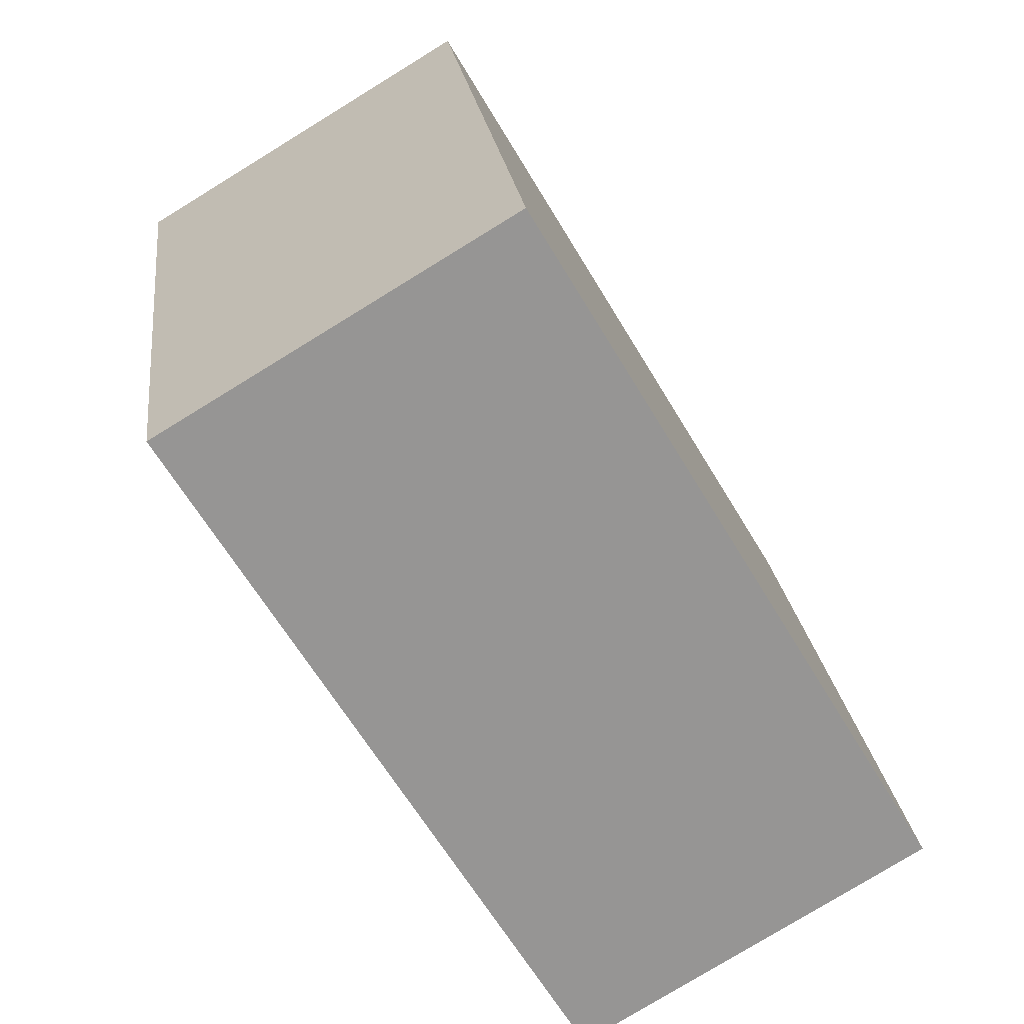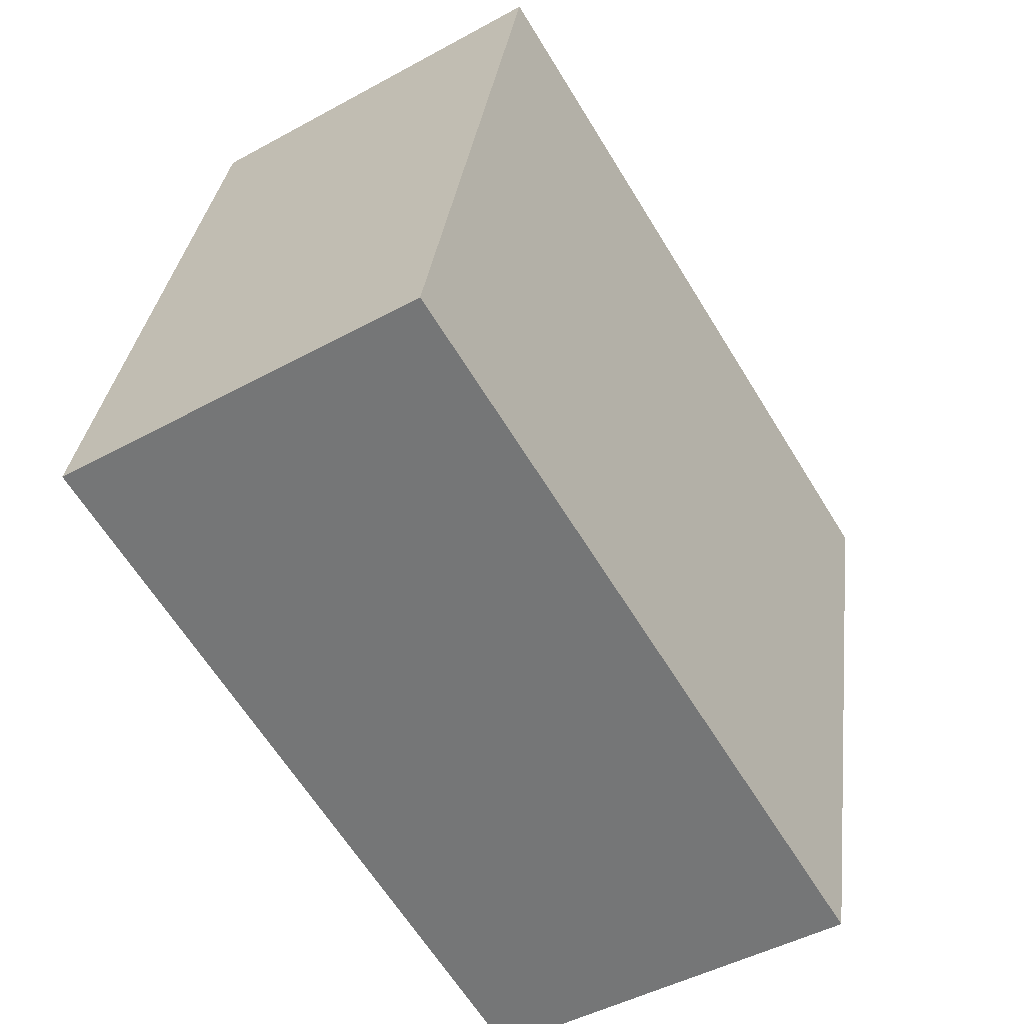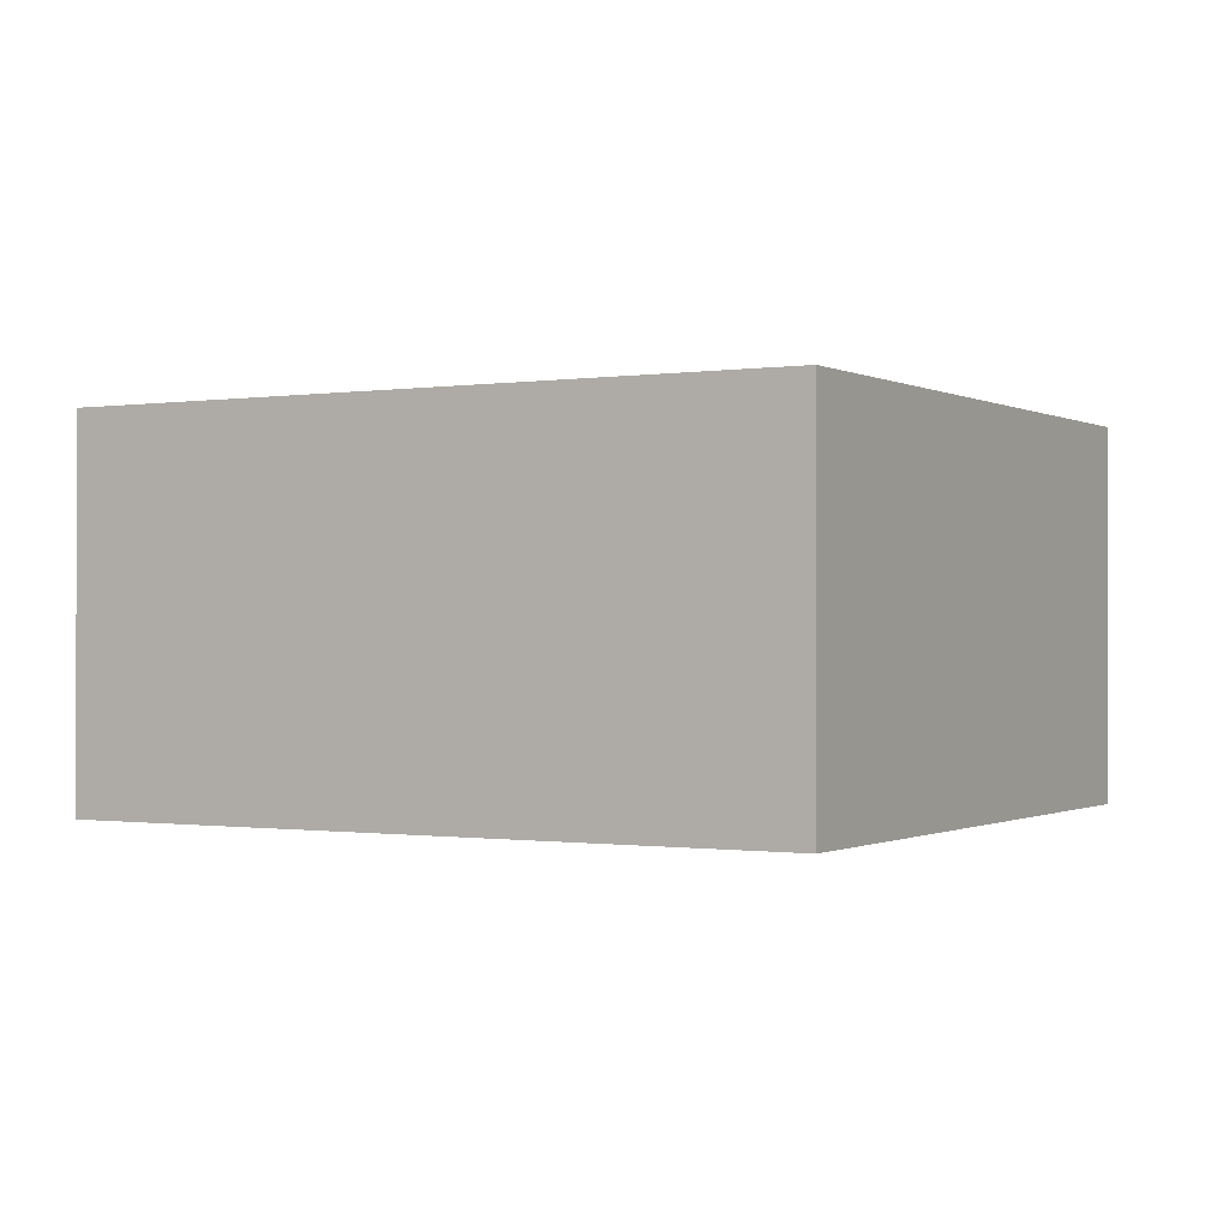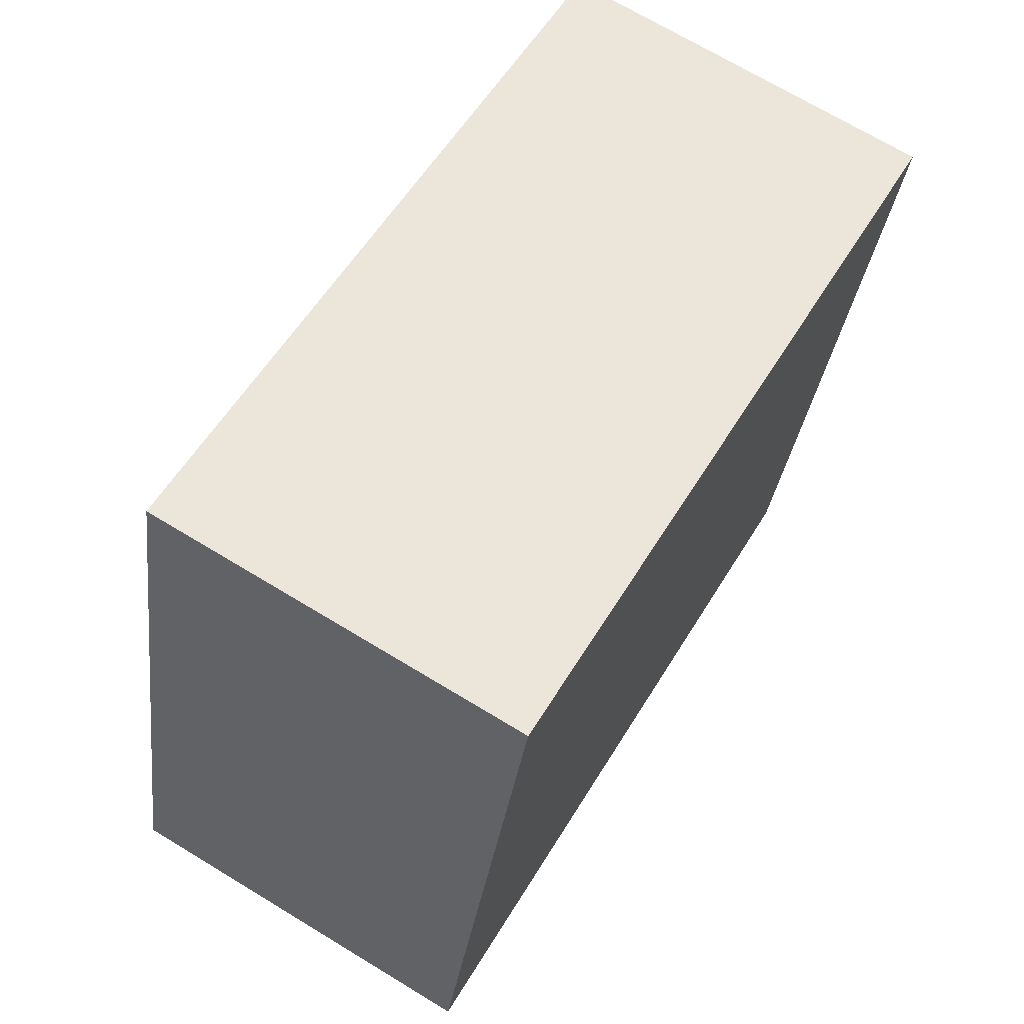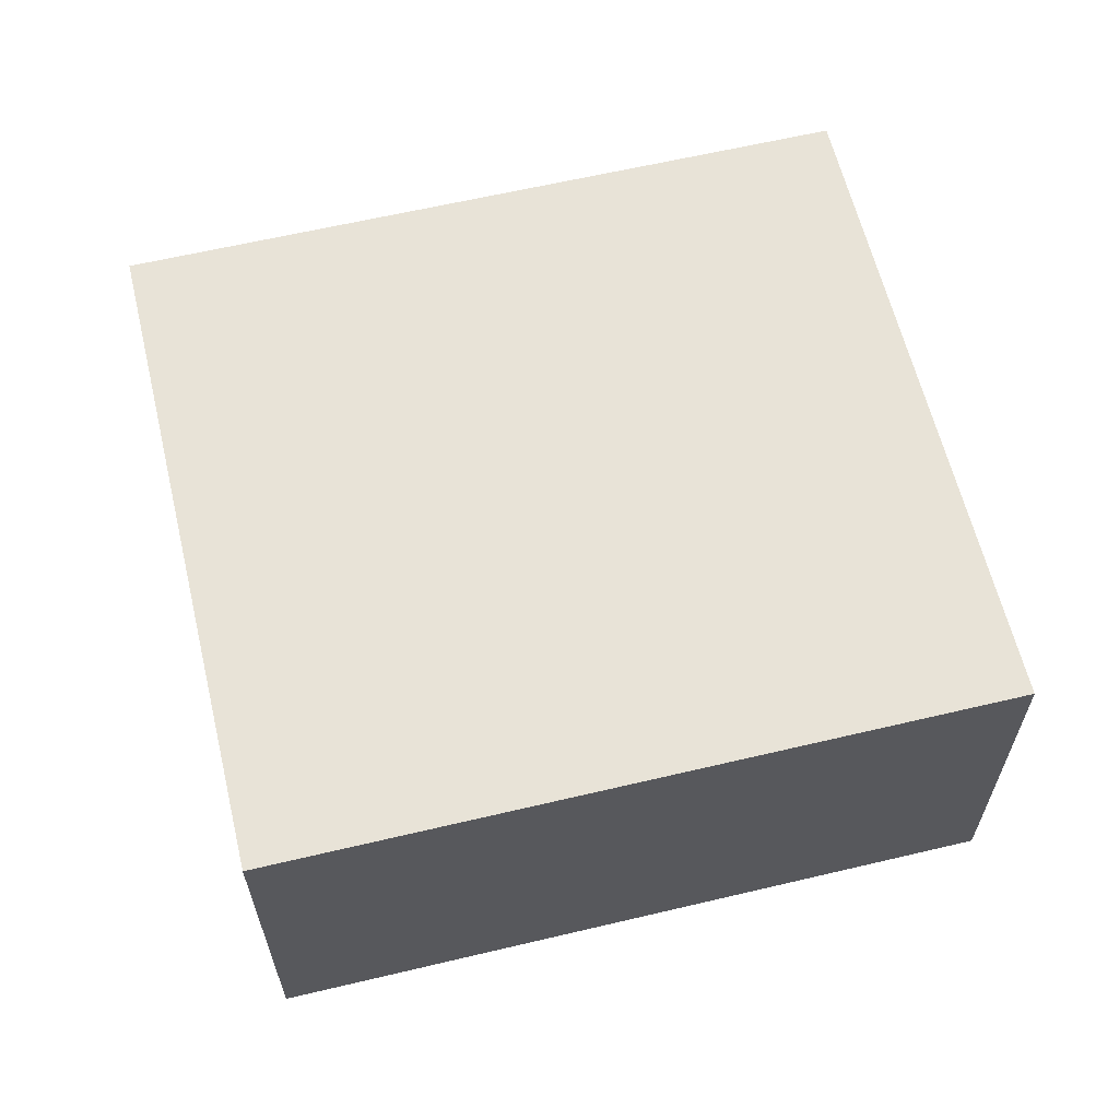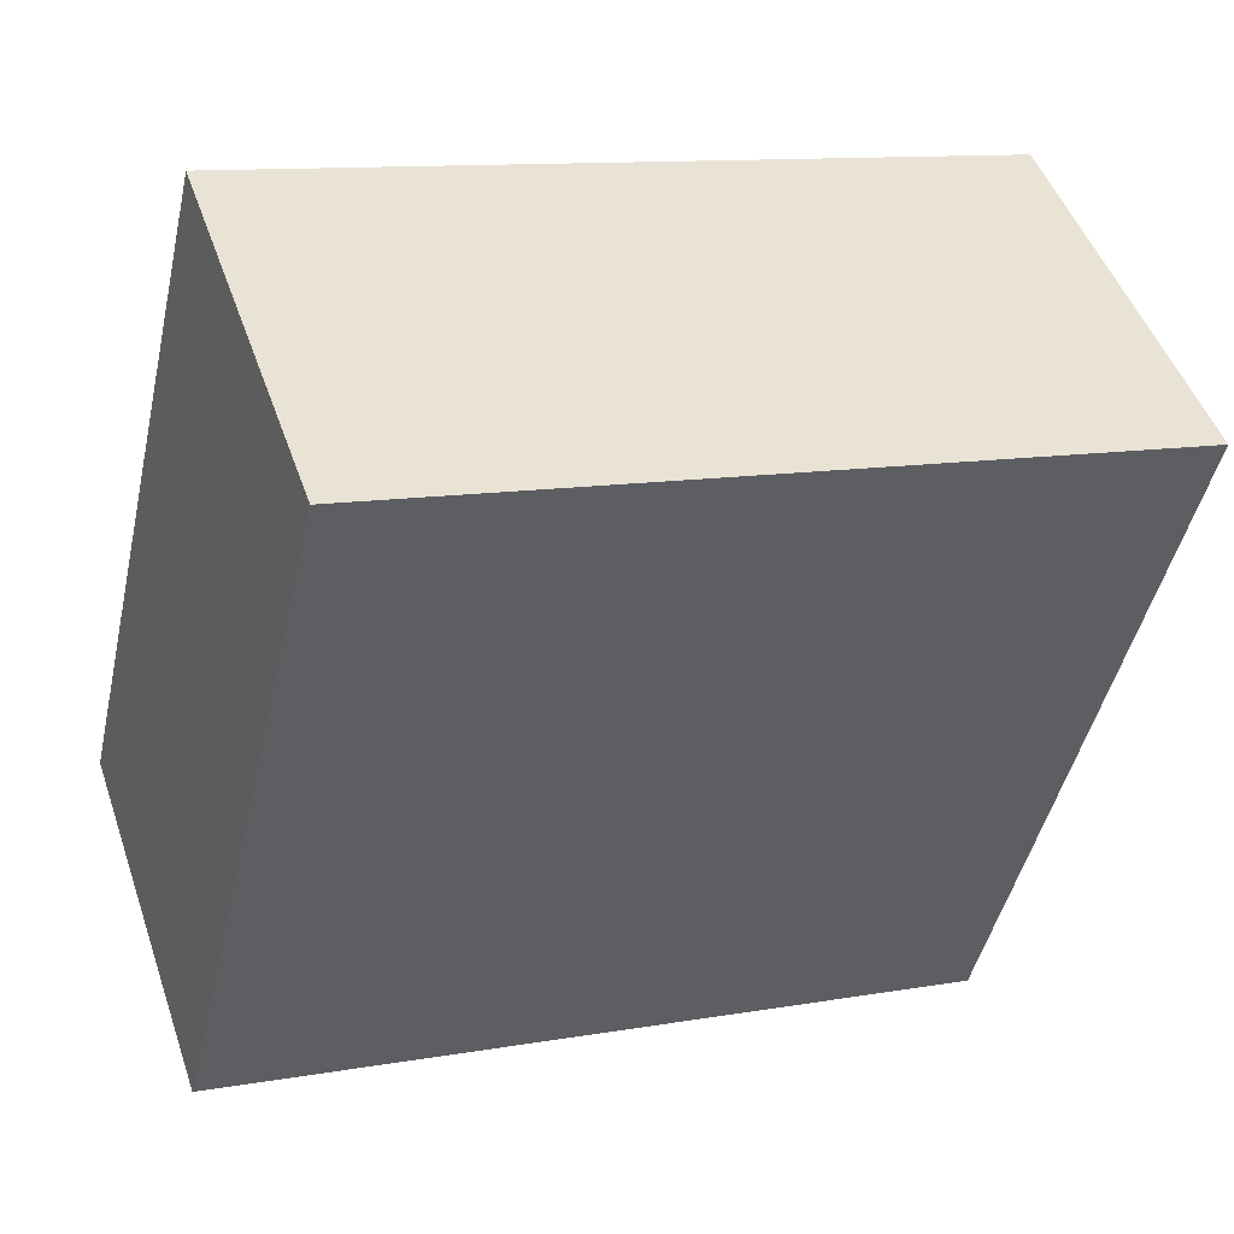
<metadata>
{"format":"obj","ext":"obj","renderer":"f3d","projection":"perspective","resolution":1024,"background":"white","views":[{"elev":-78.6,"azim":-58.5,"up":"+Z"},{"elev":-46.4,"azim":122.1,"up":"+Z"},{"elev":-0.5,"azim":-163.5,"up":"+Y"},{"elev":70.5,"azim":121.2,"up":"+Z"},{"elev":62.0,"azim":-26.9,"up":"+Y"},{"elev":48.1,"azim":161.3,"up":"+Z"}]}
</metadata>
<code>
v  3.394 1.758 0.806
v  0.731 1.758 -3.076
v  0 1.758 1.076e-16
v  4.124 1.758 -2.27
v  0.731 1.884e-16 -3.076
v  0 0 0
v  3.394 -4.935e-17 0.806
v  4.124 1.39e-16 -2.27
g defaultobject
f 1 2 3
f 2 1 4
f 5 3 2
f 3 5 6
f 6 1 3
f 1 6 7
f 7 4 1
f 4 7 8
f 8 2 4
f 2 8 5
f 5 7 6
f 7 5 8

</code>
